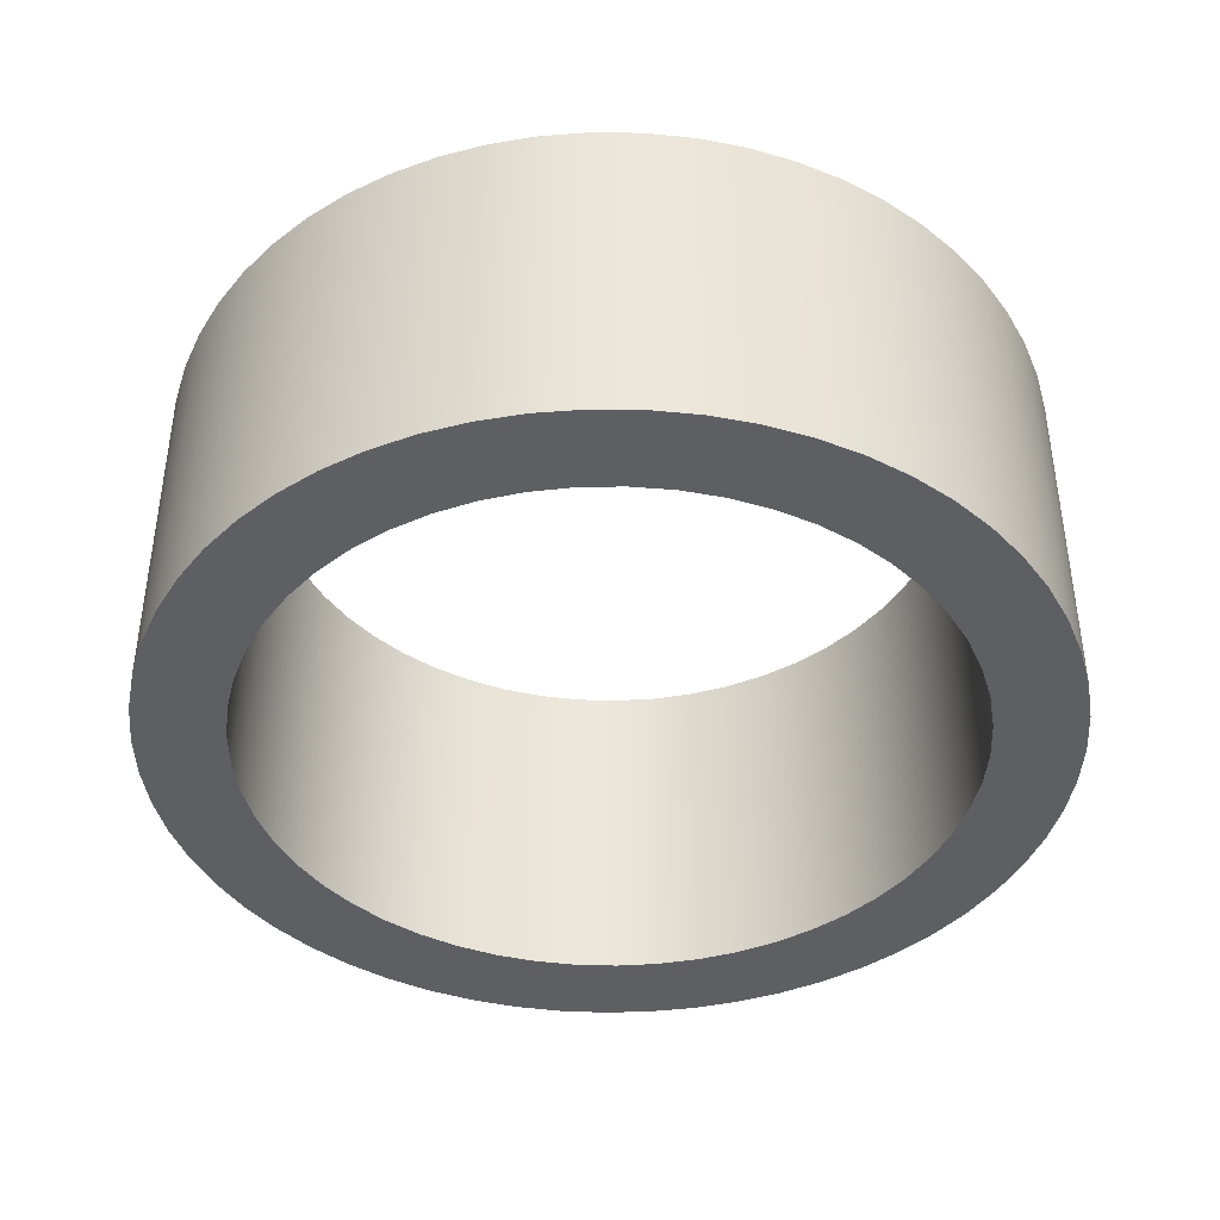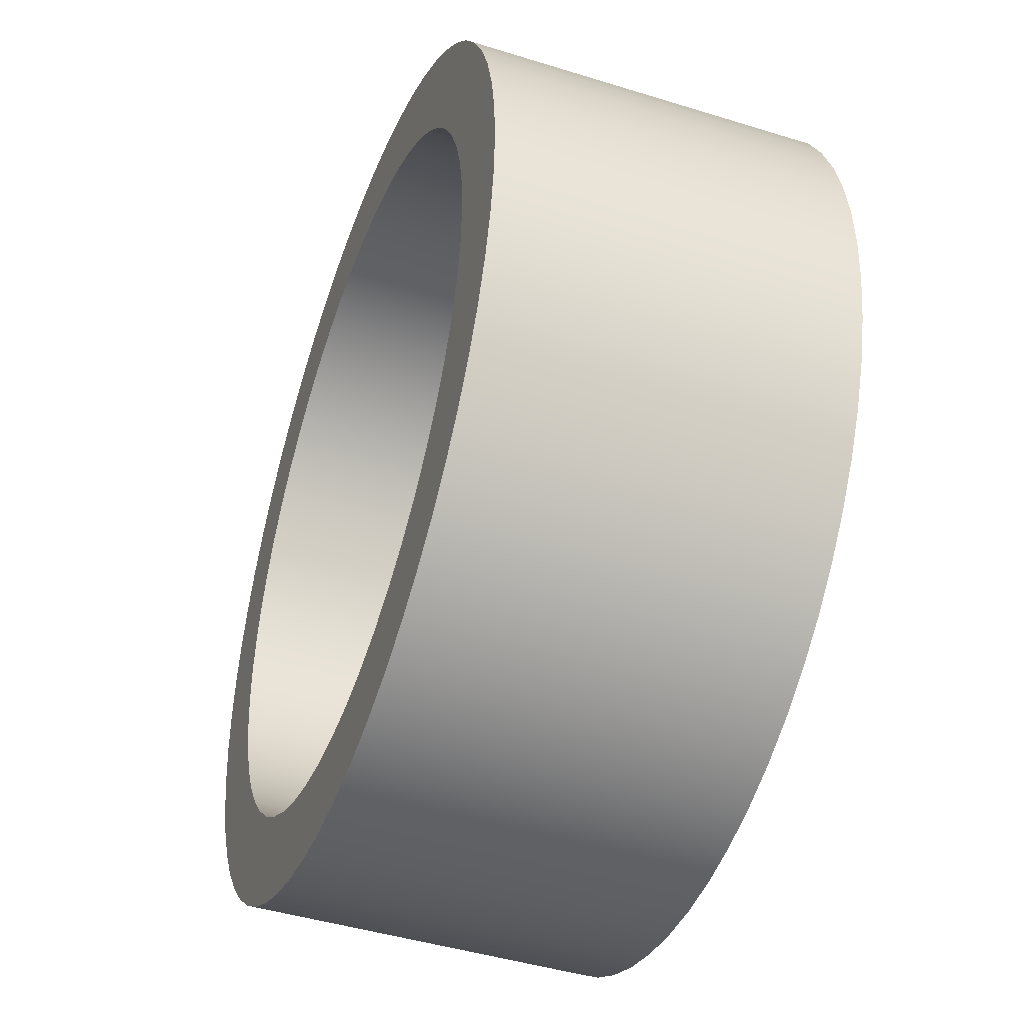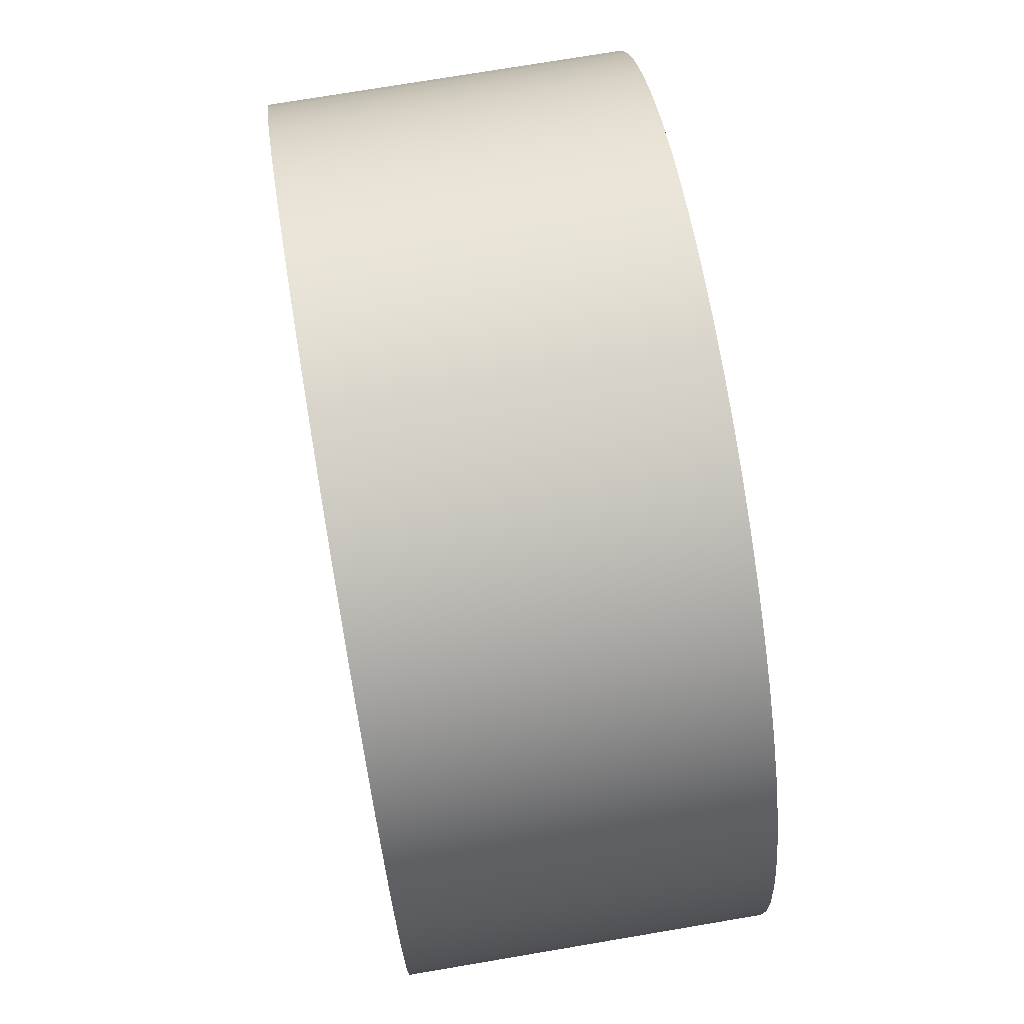
<metadata>
{"format":"obj","ext":"obj","renderer":"f3d","projection":"perspective","resolution":1024,"background":"white","views":[{"elev":-41.5,"azim":131.9,"up":"+Y"},{"elev":-44.3,"azim":-110.0,"up":"+Z"},{"elev":73.8,"azim":-99.6,"up":"+Z"}]}
</metadata>
<code>
v -7.057 -1 0.006253
v -7.043 -1 0.2428
v -7.001 -1 0.476
v -6.931 -1 0.7027
v -6.836 -1 0.9195
v -6.715 -1 1.124
v -6.572 -1 1.312
v -6.407 -1 1.482
v -6.223 -1 1.631
v -6.022 -1 1.758
v -5.808 -1 1.86
v -5.584 -1 1.936
v -5.352 -1 1.984
v -5.116 -1 2.005
v -4.879 -1 1.998
v -4.645 -1 1.963
v -4.416 -1 1.901
v -4.196 -1 1.812
v -3.989 -1 1.697
v -3.796 -1 1.559
v -3.622 -1 1.399
v -3.467 -1 1.22
v -3.335 -1 1.023
v -3.226 -1 0.8125
v -3.144 -1 0.5904
v -3.088 -1 0.36
v -3.06 -1 0.1247
v -3.06 -1 -0.1122
v -3.088 -1 -0.3475
v -3.144 -1 -0.5779
v -3.226 -1 -0.8
v -3.335 -1 -1.011
v -3.467 -1 -1.207
v -3.622 -1 -1.387
v -3.796 -1 -1.547
v -3.989 -1 -1.685
v -4.196 -1 -1.799
v -4.416 -1 -1.888
v -4.645 -1 -1.951
v -4.879 -1 -1.986
v -5.116 -1 -1.993
v -5.352 -1 -1.972
v -5.584 -1 -1.923
v -5.808 -1 -1.847
v -6.022 -1 -1.745
v -6.223 -1 -1.619
v -6.407 -1 -1.469
v -6.572 -1 -1.299
v -6.715 -1 -1.111
v -6.836 -1 -0.907
v -6.931 -1 -0.6901
v -7.001 -1 -0.4635
v -7.043 -1 -0.2303
v -7.557 -1 0.006253
v -7.542 -1 -0.2595
v -7.5 -1 -0.5222
v -7.43 -1 -0.7789
v -7.333 -1 -1.027
v -7.211 -1 -1.263
v -7.063 -1 -1.485
v -6.894 -1 -1.69
v -6.703 -1 -1.875
v -6.494 -1 -2.04
v -6.268 -1 -2.181
v -6.029 -1 -2.297
v -5.778 -1 -2.387
v -5.52 -1 -2.45
v -5.256 -1 -2.486
v -4.99 -1 -2.493
v -4.725 -1 -2.472
v -4.463 -1 -2.422
v -4.209 -1 -2.345
v -3.963 -1 -2.242
v -3.731 -1 -2.113
v -3.513 -1 -1.96
v -3.313 -1 -1.785
v -3.132 -1 -1.589
v -2.973 -1 -1.376
v -2.838 -1 -1.146
v -2.728 -1 -0.9041
v -2.645 -1 -0.6515
v -2.588 -1 -0.3914
v -2.56 -1 -0.1268
v -2.56 -1 0.1393
v -2.588 -1 0.4039
v -2.645 -1 0.664
v -2.728 -1 0.9167
v -2.838 -1 1.159
v -2.973 -1 1.388
v -3.132 -1 1.602
v -3.313 -1 1.797
v -3.513 -1 1.973
v -3.731 -1 2.126
v -3.963 -1 2.255
v -4.209 -1 2.358
v -4.463 -1 2.435
v -4.725 -1 2.484
v -4.99 -1 2.505
v -5.256 -1 2.498
v -5.52 -1 2.463
v -5.778 -1 2.4
v -6.029 -1 2.31
v -6.268 -1 2.193
v -6.494 -1 2.052
v -6.703 -1 1.888
v -6.894 -1 1.702
v -7.063 -1 1.497
v -7.211 -1 1.275
v -7.333 -1 1.039
v -7.43 -1 0.7914
v -7.5 -1 0.5347
v -7.542 -1 0.272
v -7.057 -1 0.006253
v -7.043 -1 -0.2303
v -7.001 -1 -0.4635
v -6.931 -1 -0.6901
v -6.836 -1 -0.907
v -6.715 -1 -1.111
v -6.572 -1 -1.299
v -6.407 -1 -1.469
v -6.223 -1 -1.619
v -6.022 -1 -1.745
v -5.808 -1 -1.847
v -5.584 -1 -1.923
v -5.352 -1 -1.972
v -5.116 -1 -1.993
v -4.879 -1 -1.986
v -4.645 -1 -1.951
v -4.416 -1 -1.888
v -4.196 -1 -1.799
v -3.989 -1 -1.685
v -3.796 -1 -1.547
v -3.622 -1 -1.387
v -3.467 -1 -1.207
v -3.335 -1 -1.011
v -3.226 -1 -0.8
v -3.144 -1 -0.5779
v -3.088 -1 -0.3475
v -3.06 -1 -0.1122
v -3.06 -1 0.1247
v -3.088 -1 0.36
v -3.144 -1 0.5904
v -3.226 -1 0.8125
v -3.335 -1 1.023
v -3.467 -1 1.22
v -3.622 -1 1.399
v -3.796 -1 1.559
v -3.989 -1 1.697
v -4.196 -1 1.812
v -4.416 -1 1.901
v -4.645 -1 1.963
v -4.879 -1 1.998
v -5.116 -1 2.005
v -5.352 -1 1.984
v -5.584 -1 1.936
v -5.808 -1 1.86
v -6.022 -1 1.758
v -6.223 -1 1.631
v -6.407 -1 1.482
v -6.572 -1 1.312
v -6.715 -1 1.124
v -6.836 -1 0.9195
v -6.931 -1 0.7027
v -7.001 -1 0.476
v -7.043 -1 0.2428
v -7.057 1 0.006253
v -7.043 1 0.2428
v -7.001 1 0.476
v -6.931 1 0.7027
v -6.836 1 0.9195
v -6.715 1 1.124
v -6.572 1 1.312
v -6.407 1 1.482
v -6.223 1 1.631
v -6.022 1 1.758
v -5.808 1 1.86
v -5.584 1 1.936
v -5.352 1 1.984
v -5.116 1 2.005
v -4.879 1 1.998
v -4.645 1 1.963
v -4.416 1 1.901
v -4.196 1 1.812
v -3.989 1 1.697
v -3.796 1 1.559
v -3.622 1 1.399
v -3.467 1 1.22
v -3.335 1 1.023
v -3.226 1 0.8125
v -3.144 1 0.5904
v -3.088 1 0.36
v -3.06 1 0.1247
v -3.06 1 -0.1122
v -3.088 1 -0.3475
v -3.144 1 -0.5779
v -3.226 1 -0.8
v -3.335 1 -1.011
v -3.467 1 -1.207
v -3.622 1 -1.387
v -3.796 1 -1.547
v -3.989 1 -1.685
v -4.196 1 -1.799
v -4.416 1 -1.888
v -4.645 1 -1.951
v -4.879 1 -1.986
v -5.116 1 -1.993
v -5.352 1 -1.972
v -5.584 1 -1.923
v -5.808 1 -1.847
v -6.022 1 -1.745
v -6.223 1 -1.619
v -6.407 1 -1.469
v -6.572 1 -1.299
v -6.715 1 -1.111
v -6.836 1 -0.907
v -6.931 1 -0.6901
v -7.001 1 -0.4635
v -7.043 1 -0.2303
v -7.057 1 0.006253
v -7.057 -1 0.006253
v -7.557 -1 0.006253
v -7.542 -1 0.272
v -7.5 -1 0.5347
v -7.43 -1 0.7914
v -7.333 -1 1.039
v -7.211 -1 1.275
v -7.063 -1 1.497
v -6.894 -1 1.702
v -6.703 -1 1.888
v -6.494 -1 2.052
v -6.268 -1 2.193
v -6.029 -1 2.31
v -5.778 -1 2.4
v -5.52 -1 2.463
v -5.256 -1 2.498
v -4.99 -1 2.505
v -4.725 -1 2.484
v -4.463 -1 2.435
v -4.209 -1 2.358
v -3.963 -1 2.255
v -3.731 -1 2.126
v -3.513 -1 1.973
v -3.313 -1 1.797
v -3.132 -1 1.602
v -2.973 -1 1.388
v -2.838 -1 1.159
v -2.728 -1 0.9167
v -2.645 -1 0.664
v -2.588 -1 0.4039
v -2.56 -1 0.1393
v -2.56 -1 -0.1268
v -2.588 -1 -0.3914
v -2.645 -1 -0.6515
v -2.728 -1 -0.9041
v -2.838 -1 -1.146
v -2.973 -1 -1.376
v -3.132 -1 -1.589
v -3.313 -1 -1.785
v -3.513 -1 -1.96
v -3.731 -1 -2.113
v -3.963 -1 -2.242
v -4.209 -1 -2.345
v -4.463 -1 -2.422
v -4.725 -1 -2.472
v -4.99 -1 -2.493
v -5.256 -1 -2.486
v -5.52 -1 -2.45
v -5.778 -1 -2.387
v -6.029 -1 -2.297
v -6.268 -1 -2.181
v -6.494 -1 -2.04
v -6.703 -1 -1.875
v -6.894 -1 -1.69
v -7.063 -1 -1.485
v -7.211 -1 -1.263
v -7.333 -1 -1.027
v -7.43 -1 -0.7789
v -7.5 -1 -0.5222
v -7.542 -1 -0.2595
v -7.557 1 0.006253
v -7.542 1 -0.2595
v -7.5 1 -0.5222
v -7.43 1 -0.7789
v -7.333 1 -1.027
v -7.211 1 -1.263
v -7.063 1 -1.485
v -6.894 1 -1.69
v -6.703 1 -1.875
v -6.494 1 -2.04
v -6.268 1 -2.181
v -6.029 1 -2.297
v -5.778 1 -2.387
v -5.52 1 -2.45
v -5.256 1 -2.486
v -4.99 1 -2.493
v -4.725 1 -2.472
v -4.463 1 -2.422
v -4.209 1 -2.345
v -3.963 1 -2.242
v -3.731 1 -2.113
v -3.513 1 -1.96
v -3.313 1 -1.785
v -3.132 1 -1.589
v -2.973 1 -1.376
v -2.838 1 -1.146
v -2.728 1 -0.9041
v -2.645 1 -0.6515
v -2.588 1 -0.3914
v -2.56 1 -0.1268
v -2.56 1 0.1393
v -2.588 1 0.4039
v -2.645 1 0.664
v -2.728 1 0.9167
v -2.838 1 1.159
v -2.973 1 1.388
v -3.132 1 1.602
v -3.313 1 1.797
v -3.513 1 1.973
v -3.731 1 2.126
v -3.963 1 2.255
v -4.209 1 2.358
v -4.463 1 2.435
v -4.725 1 2.484
v -4.99 1 2.505
v -5.256 1 2.498
v -5.52 1 2.463
v -5.778 1 2.4
v -6.029 1 2.31
v -6.268 1 2.193
v -6.494 1 2.052
v -6.703 1 1.888
v -6.894 1 1.702
v -7.063 1 1.497
v -7.211 1 1.275
v -7.333 1 1.039
v -7.43 1 0.7914
v -7.5 1 0.5347
v -7.542 1 0.272
v -7.557 -1 0.006253
v -7.557 1 0.006253
v -7.057 1 0.006253
v -7.043 1 -0.2303
v -7.001 1 -0.4635
v -6.931 1 -0.6901
v -6.836 1 -0.907
v -6.715 1 -1.111
v -6.572 1 -1.299
v -6.407 1 -1.469
v -6.223 1 -1.619
v -6.022 1 -1.745
v -5.808 1 -1.847
v -5.584 1 -1.923
v -5.352 1 -1.972
v -5.116 1 -1.993
v -4.879 1 -1.986
v -4.645 1 -1.951
v -4.416 1 -1.888
v -4.196 1 -1.799
v -3.989 1 -1.685
v -3.796 1 -1.547
v -3.622 1 -1.387
v -3.467 1 -1.207
v -3.335 1 -1.011
v -3.226 1 -0.8
v -3.144 1 -0.5779
v -3.088 1 -0.3475
v -3.06 1 -0.1122
v -3.06 1 0.1247
v -3.088 1 0.36
v -3.144 1 0.5904
v -3.226 1 0.8125
v -3.335 1 1.023
v -3.467 1 1.22
v -3.622 1 1.399
v -3.796 1 1.559
v -3.989 1 1.697
v -4.196 1 1.812
v -4.416 1 1.901
v -4.645 1 1.963
v -4.879 1 1.998
v -5.116 1 2.005
v -5.352 1 1.984
v -5.584 1 1.936
v -5.808 1 1.86
v -6.022 1 1.758
v -6.223 1 1.631
v -6.407 1 1.482
v -6.572 1 1.312
v -6.715 1 1.124
v -6.836 1 0.9195
v -6.931 1 0.7027
v -7.001 1 0.476
v -7.043 1 0.2428
v -7.557 1 0.006253
v -7.542 1 0.272
v -7.5 1 0.5347
v -7.43 1 0.7914
v -7.333 1 1.039
v -7.211 1 1.275
v -7.063 1 1.497
v -6.894 1 1.702
v -6.703 1 1.888
v -6.494 1 2.052
v -6.268 1 2.193
v -6.029 1 2.31
v -5.778 1 2.4
v -5.52 1 2.463
v -5.256 1 2.498
v -4.99 1 2.505
v -4.725 1 2.484
v -4.463 1 2.435
v -4.209 1 2.358
v -3.963 1 2.255
v -3.731 1 2.126
v -3.513 1 1.973
v -3.313 1 1.797
v -3.132 1 1.602
v -2.973 1 1.388
v -2.838 1 1.159
v -2.728 1 0.9167
v -2.645 1 0.664
v -2.588 1 0.4039
v -2.56 1 0.1393
v -2.56 1 -0.1268
v -2.588 1 -0.3914
v -2.645 1 -0.6515
v -2.728 1 -0.9041
v -2.838 1 -1.146
v -2.973 1 -1.376
v -3.132 1 -1.589
v -3.313 1 -1.785
v -3.513 1 -1.96
v -3.731 1 -2.113
v -3.963 1 -2.242
v -4.209 1 -2.345
v -4.463 1 -2.422
v -4.725 1 -2.472
v -4.99 1 -2.493
v -5.256 1 -2.486
v -5.52 1 -2.45
v -5.778 1 -2.387
v -6.029 1 -2.297
v -6.268 1 -2.181
v -6.494 1 -2.04
v -6.703 1 -1.875
v -6.894 1 -1.69
v -7.063 1 -1.485
v -7.211 1 -1.263
v -7.333 1 -1.027
v -7.43 1 -0.7789
v -7.5 1 -0.5222
v -7.542 1 -0.2595
g e797ee52-e2f8-11ea-bd16-54bf646e7e1f
f 2 112 1
f 1 112 54
f 1 54 55
f 112 2 111
f 111 2 3
f 111 3 110
f 110 3 4
f 110 4 109
f 109 4 5
f 109 5 108
f 108 5 6
f 108 6 107
f 107 6 7
f 107 7 106
f 106 7 8
f 106 8 105
f 105 8 9
f 105 9 104
f 104 9 10
f 104 10 103
f 103 10 102
f 102 10 11
f 102 11 101
f 101 11 12
f 101 12 100
f 100 12 13
f 100 13 99
f 99 13 14
f 99 14 98
f 98 14 15
f 98 15 97
f 97 15 16
f 97 16 96
f 96 16 17
f 96 17 95
f 95 17 18
f 95 18 94
f 94 18 19
f 94 19 93
f 93 19 92
f 92 19 20
f 92 20 91
f 91 20 21
f 91 21 90
f 90 21 22
f 90 22 89
f 89 22 23
f 89 23 88
f 88 23 24
f 88 24 87
f 87 24 25
f 87 25 86
f 86 25 26
f 86 26 85
f 85 26 27
f 85 27 84
f 84 27 28
f 84 28 83
f 83 28 82
f 82 28 29
f 82 29 81
f 81 29 30
f 81 30 80
f 80 30 31
f 80 31 79
f 79 31 32
f 79 32 78
f 78 32 33
f 78 33 77
f 77 33 34
f 77 34 76
f 76 34 35
f 76 35 75
f 75 35 36
f 75 36 74
f 74 36 73
f 73 36 37
f 73 37 72
f 72 37 38
f 72 38 71
f 71 38 39
f 71 39 70
f 70 39 40
f 70 40 69
f 69 40 41
f 69 41 68
f 68 41 42
f 68 42 67
f 67 42 43
f 67 43 66
f 66 43 44
f 66 44 65
f 65 44 45
f 65 45 64
f 64 45 63
f 63 45 46
f 63 46 62
f 62 46 47
f 62 47 61
f 61 47 48
f 61 48 60
f 60 48 49
f 60 49 59
f 59 49 50
f 59 50 58
f 58 50 51
f 58 51 57
f 57 51 52
f 57 52 56
f 56 52 53
f 56 53 55
f 55 53 1
g e798639e-e2f8-11ea-8588-54bf646e7e1f
f 114 218 113
f 113 218 219
f 220 166 165
f 165 166 167
f 165 167 164
f 164 167 168
f 164 168 163
f 163 168 169
f 163 169 162
f 162 169 170
f 162 170 161
f 161 170 171
f 161 171 160
f 160 171 172
f 160 172 159
f 159 172 173
f 159 173 158
f 158 173 174
f 158 174 157
f 157 174 175
f 157 175 156
f 156 175 176
f 156 176 155
f 155 176 177
f 155 177 154
f 154 177 178
f 154 178 153
f 153 178 179
f 153 179 152
f 152 179 180
f 152 180 151
f 151 180 181
f 151 181 150
f 150 181 182
f 150 182 149
f 149 182 183
f 149 183 148
f 148 183 184
f 148 184 147
f 147 184 185
f 147 185 146
f 146 185 186
f 146 186 145
f 145 186 187
f 145 187 144
f 144 187 188
f 144 188 143
f 143 188 189
f 143 189 142
f 142 189 190
f 142 190 141
f 141 190 191
f 141 191 140
f 140 191 192
f 140 192 139
f 139 192 193
f 139 193 138
f 138 193 194
f 138 194 137
f 137 194 195
f 137 195 136
f 136 195 196
f 136 196 135
f 135 196 197
f 135 197 134
f 134 197 198
f 134 198 133
f 133 198 199
f 133 199 132
f 132 199 200
f 132 200 131
f 131 200 201
f 131 201 130
f 130 201 202
f 130 202 129
f 129 202 203
f 129 203 128
f 128 203 204
f 128 204 127
f 127 204 205
f 127 205 126
f 126 205 206
f 126 206 125
f 125 206 207
f 125 207 124
f 124 207 208
f 124 208 123
f 123 208 209
f 123 209 122
f 122 209 210
f 122 210 121
f 121 210 211
f 121 211 120
f 120 211 212
f 120 212 119
f 119 212 213
f 119 213 118
f 118 213 214
f 118 214 117
f 117 214 215
f 117 215 116
f 116 215 216
f 116 216 115
f 115 216 217
f 115 217 114
f 114 217 218
g e798da6c-e2f8-11ea-84f9-54bf646e7e1f
f 222 338 221
f 221 338 340
f 339 280 279
f 279 280 281
f 279 281 278
f 278 281 282
f 278 282 277
f 277 282 283
f 277 283 276
f 276 283 284
f 276 284 275
f 275 284 285
f 275 285 274
f 274 285 286
f 274 286 273
f 273 286 287
f 273 287 272
f 272 287 288
f 272 288 271
f 271 288 289
f 271 289 270
f 270 289 290
f 270 290 269
f 269 290 291
f 269 291 268
f 268 291 292
f 268 292 267
f 267 292 293
f 267 293 266
f 266 293 294
f 266 294 265
f 265 294 295
f 265 295 264
f 264 295 296
f 264 296 263
f 263 296 297
f 263 297 262
f 262 297 298
f 262 298 261
f 261 298 299
f 261 299 260
f 260 299 300
f 260 300 259
f 259 300 301
f 259 301 258
f 258 301 302
f 258 302 257
f 257 302 303
f 257 303 256
f 256 303 304
f 256 304 255
f 255 304 305
f 255 305 254
f 254 305 306
f 254 306 253
f 253 306 307
f 253 307 252
f 252 307 308
f 252 308 251
f 251 308 309
f 251 309 250
f 250 309 310
f 250 310 249
f 249 310 311
f 249 311 248
f 248 311 312
f 248 312 247
f 247 312 313
f 247 313 246
f 246 313 314
f 246 314 245
f 245 314 315
f 245 315 244
f 244 315 316
f 244 316 243
f 243 316 317
f 243 317 242
f 242 317 318
f 242 318 241
f 241 318 319
f 241 319 240
f 240 319 320
f 240 320 239
f 239 320 321
f 239 321 238
f 238 321 322
f 238 322 237
f 237 322 323
f 237 323 236
f 236 323 324
f 236 324 235
f 235 324 325
f 235 325 234
f 234 325 326
f 234 326 233
f 233 326 327
f 233 327 232
f 232 327 328
f 232 328 231
f 231 328 329
f 231 329 230
f 230 329 330
f 230 330 229
f 229 330 331
f 229 331 228
f 228 331 332
f 228 332 227
f 227 332 333
f 227 333 226
f 226 333 334
f 226 334 225
f 225 334 335
f 225 335 224
f 224 335 336
f 224 336 223
f 223 336 337
f 223 337 222
f 222 337 338
g e7992830-e2f8-11ea-9fb5-54bf646e7e1f
f 342 452 341
f 341 452 394
f 341 394 395
f 452 342 451
f 451 342 343
f 451 343 450
f 450 343 344
f 450 344 449
f 449 344 345
f 449 345 448
f 448 345 346
f 448 346 447
f 447 346 347
f 447 347 446
f 446 347 348
f 446 348 445
f 445 348 349
f 445 349 444
f 444 349 350
f 444 350 443
f 443 350 442
f 442 350 351
f 442 351 441
f 441 351 352
f 441 352 440
f 440 352 353
f 440 353 439
f 439 353 354
f 439 354 438
f 438 354 355
f 438 355 437
f 437 355 356
f 437 356 436
f 436 356 357
f 436 357 435
f 435 357 358
f 435 358 434
f 434 358 359
f 434 359 433
f 433 359 432
f 432 359 360
f 432 360 431
f 431 360 361
f 431 361 430
f 430 361 362
f 430 362 429
f 429 362 363
f 429 363 428
f 428 363 364
f 428 364 427
f 427 364 365
f 427 365 426
f 426 365 366
f 426 366 425
f 425 366 367
f 425 367 424
f 424 367 423
f 423 367 368
f 423 368 422
f 422 368 369
f 422 369 421
f 421 369 370
f 421 370 420
f 420 370 371
f 420 371 419
f 419 371 372
f 419 372 418
f 418 372 373
f 418 373 417
f 417 373 374
f 417 374 416
f 416 374 375
f 416 375 415
f 415 375 376
f 415 376 414
f 414 376 413
f 413 376 377
f 413 377 412
f 412 377 378
f 412 378 411
f 411 378 379
f 411 379 410
f 410 379 380
f 410 380 409
f 409 380 381
f 409 381 408
f 408 381 382
f 408 382 407
f 407 382 383
f 407 383 406
f 406 383 384
f 406 384 405
f 405 384 385
f 405 385 404
f 404 385 403
f 403 385 386
f 403 386 402
f 402 386 387
f 402 387 401
f 401 387 388
f 401 388 400
f 400 388 389
f 400 389 399
f 399 389 390
f 399 390 398
f 398 390 391
f 398 391 397
f 397 391 392
f 397 392 396
f 396 392 393
f 396 393 395
f 395 393 341

</code>
